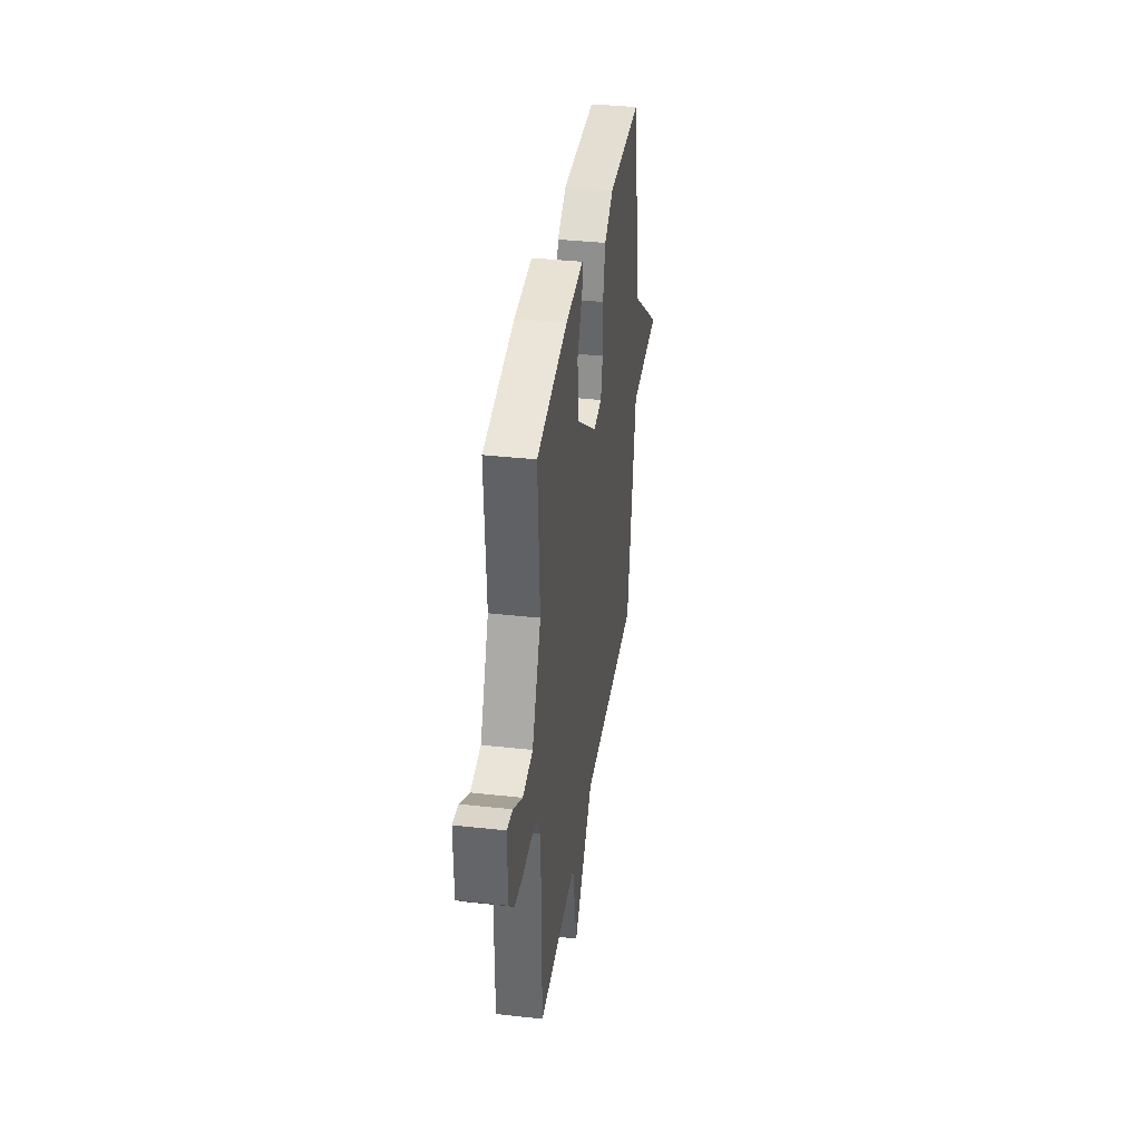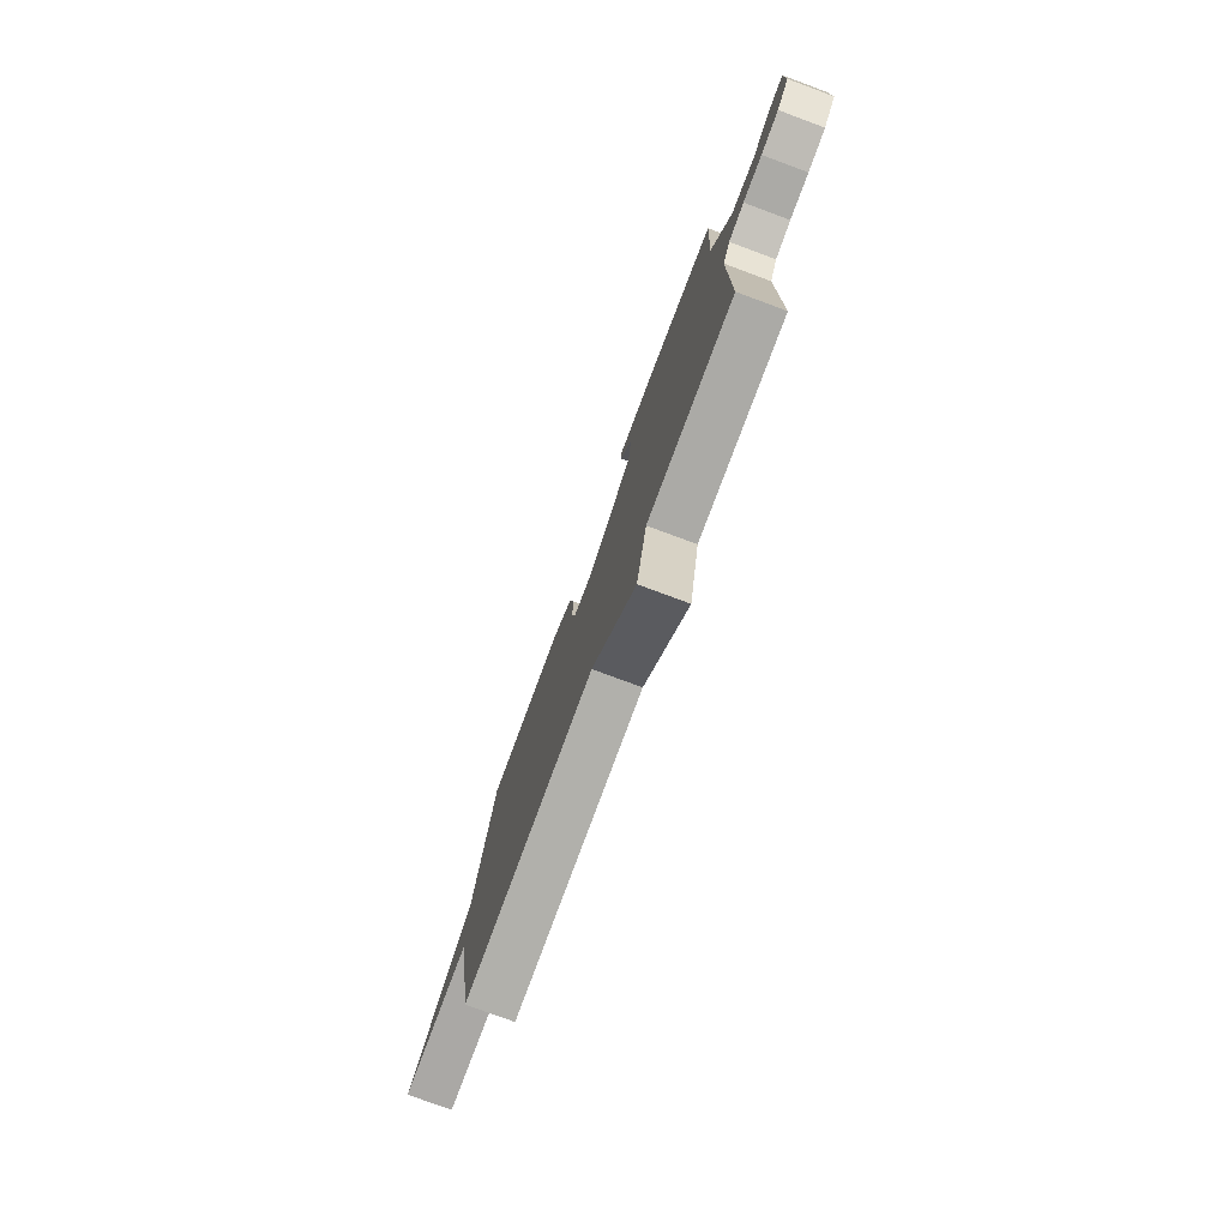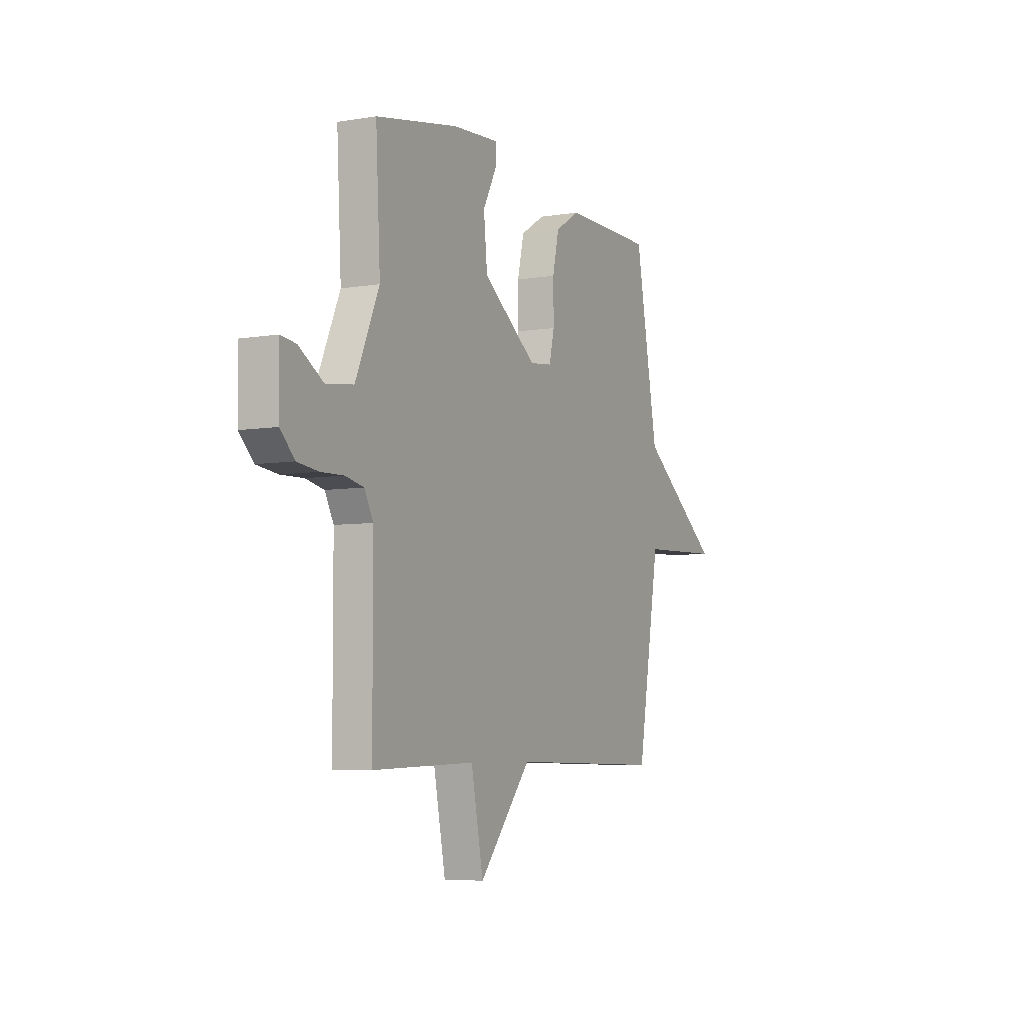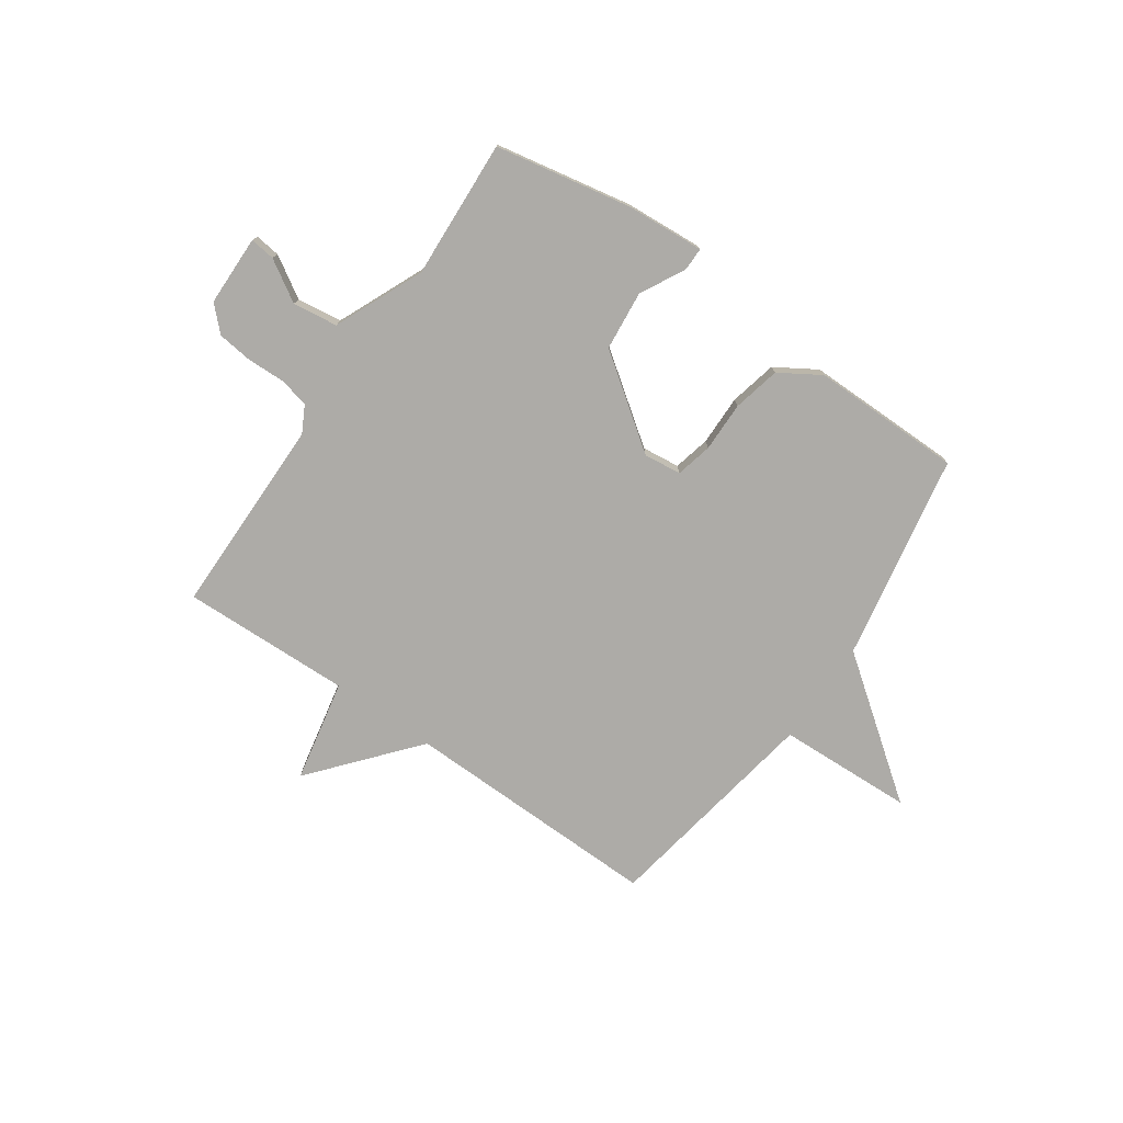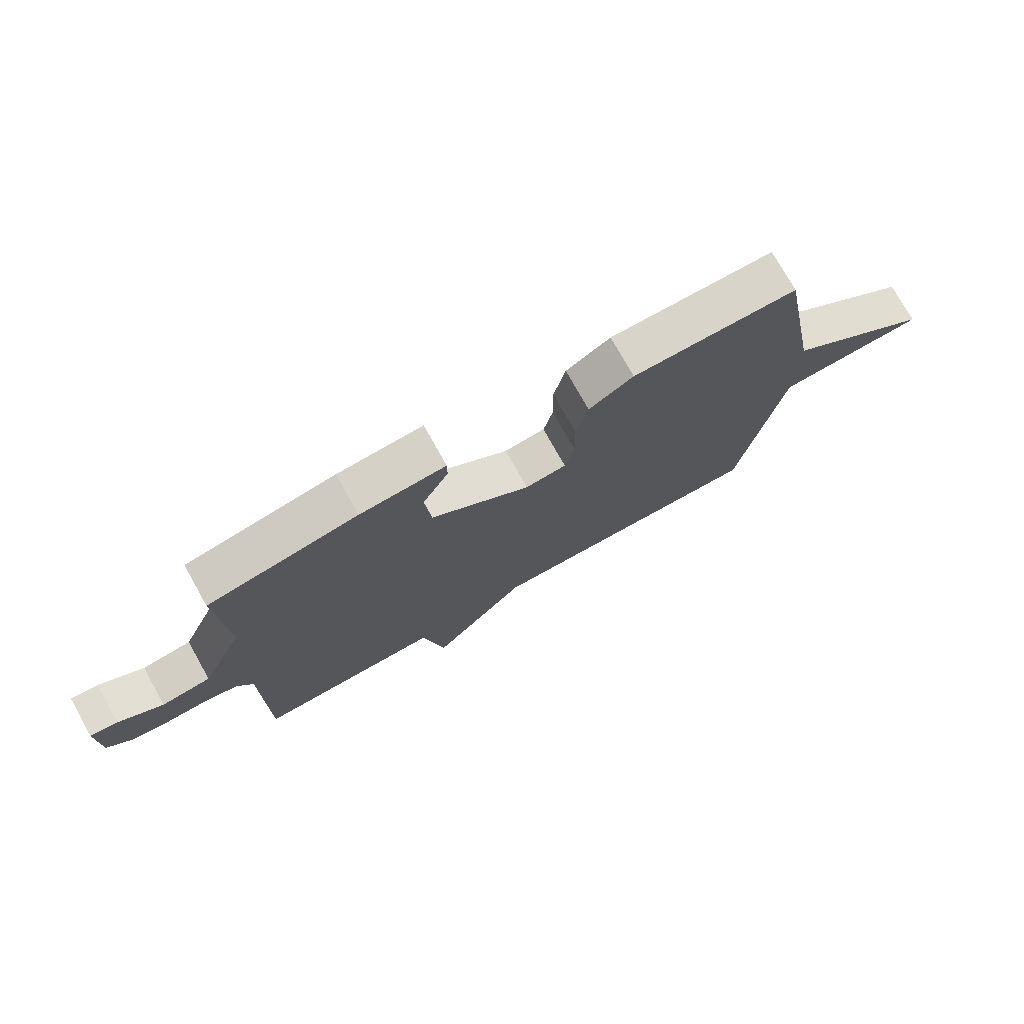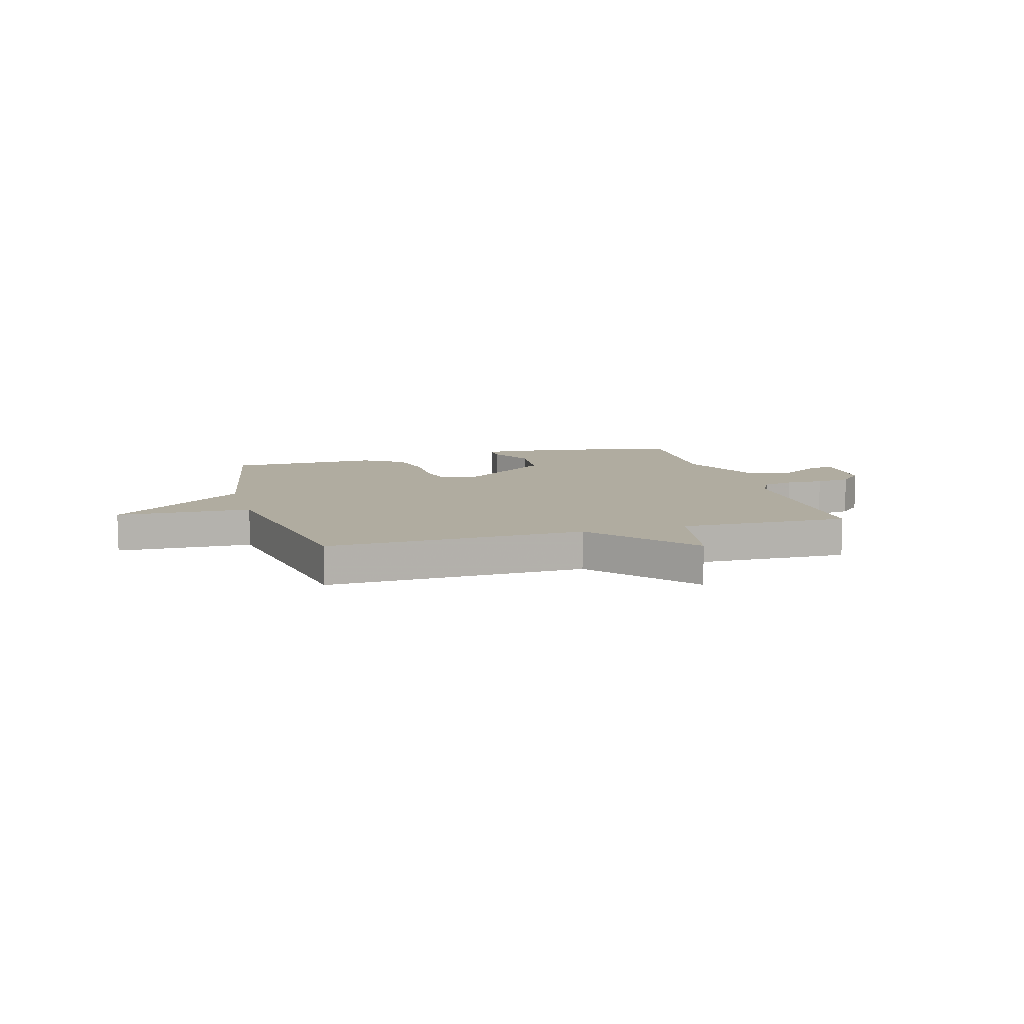
<metadata>
{"format":"obj","ext":"obj","renderer":"f3d","projection":"perspective","resolution":1024,"background":"white","views":[{"elev":36.4,"azim":-81.7,"up":"+Z"},{"elev":-77.4,"azim":-110.3,"up":"+Z"},{"elev":-5.9,"azim":-63.0,"up":"+Z"},{"elev":-76.4,"azim":-34.7,"up":"+Y"},{"elev":75.3,"azim":-29.2,"up":"+Z"},{"elev":9.9,"azim":164.0,"up":"+Y"}]}
</metadata>
<code>
v -0.5 0.07 0.5
v -0.245 0.07 0.548
v -0.099 0.07 0.558
v -0.099 0.07 0.515
v -0.143 0.07 0.431
v -0.132 0.07 0.32
v 0.037 0.07 0.197
v 0.107 0.07 0.205
v 0.123 0.07 0.273
v 0.122 0.07 0.367
v 0.142 0.07 0.455
v 0.218 0.07 0.502
v 0.5 0.07 0.5
v 0.571 0.07 0.114
v 0.824 0.07 -0.076
v 0.571 0.07 -0.086
v 0.5 0.07 -0.5
v 0.017 0.07 -0.491
v -0.145 0.07 -0.682
v -0.183 0.07 -0.491
v -0.5 0.07 -0.5
v -0.501 0.07 -0.129
v -0.528 0.07 -0.078
v -0.585 0.07 -0.066
v -0.655 0.07 -0.068
v -0.72 0.07 -0.06
v -0.764 0.07 -0.016
v -0.766 0.07 0.116
v -0.719 0.07 0.11
v -0.643 0.07 0.063
v -0.559 0.07 0.074
v -0.486 0.07 0.24
v -0.5 0 0.5
v -0.245 0 0.548
v -0.099 0 0.558
v -0.099 0 0.515
v -0.143 0 0.431
v -0.132 0 0.32
v 0.037 0 0.197
v 0.107 0 0.205
v 0.123 0 0.273
v 0.122 0 0.367
v 0.142 0 0.455
v 0.218 0 0.502
v 0.5 0 0.5
v 0.571 0 0.114
v 0.824 0 -0.076
v 0.571 0 -0.086
v 0.5 0 -0.5
v 0.017 0 -0.491
v -0.145 0 -0.682
v -0.183 0 -0.491
v -0.5 0 -0.5
v -0.501 0 -0.129
v -0.528 0 -0.078
v -0.585 0 -0.066
v -0.655 0 -0.068
v -0.72 0 -0.06
v -0.764 0 -0.016
v -0.766 0 0.116
v -0.719 0 0.11
v -0.643 0 0.063
v -0.559 0 0.074
v -0.486 0 0.24
f 28 29 30
f 27 28 30
f 26 27 30
f 25 26 30
f 24 25 30
f 23 24 30 31
f 22 23 31 32
f 20 21 22 32
f 18 19 20
f 16 17 18
f 16 18 20 32
f 14 15 16 32
f 12 13 14
f 11 12 14
f 10 11 14
f 9 10 14
f 8 9 14
f 7 8 14
f 3 4 5
f 2 3 5
f 1 2 5
f 32 1 5
f 32 5 6
f 7 14 32
f 6 7 32
f 62 61 60
f 62 60 59
f 62 59 58
f 62 58 57
f 62 57 56
f 63 62 56 55
f 64 63 55 54
f 64 54 53 52
f 52 51 50
f 50 49 48
f 64 52 50 48
f 64 48 47 46
f 46 45 44
f 46 44 43
f 46 43 42
f 46 42 41
f 46 41 40
f 46 40 39
f 37 36 35
f 37 35 34
f 37 34 33
f 37 33 64
f 38 37 64
f 64 46 39
f 64 39 38
f 1 33 34 2
f 2 34 35 3
f 3 35 36 4
f 4 36 37 5
f 5 37 38 6
f 6 38 39 7
f 7 39 40 8
f 8 40 41 9
f 9 41 42 10
f 10 42 43 11
f 11 43 44 12
f 12 44 45 13
f 13 45 46 14
f 14 46 47 15
f 15 47 48 16
f 16 48 49 17
f 17 49 50 18
f 18 50 51 19
f 19 51 52 20
f 20 52 53 21
f 21 53 54 22
f 22 54 55 23
f 23 55 56 24
f 24 56 57 25
f 25 57 58 26
f 26 58 59 27
f 27 59 60 28
f 28 60 61 29
f 29 61 62 30
f 30 62 63 31
f 31 63 64 32
f 32 64 33 1

</code>
